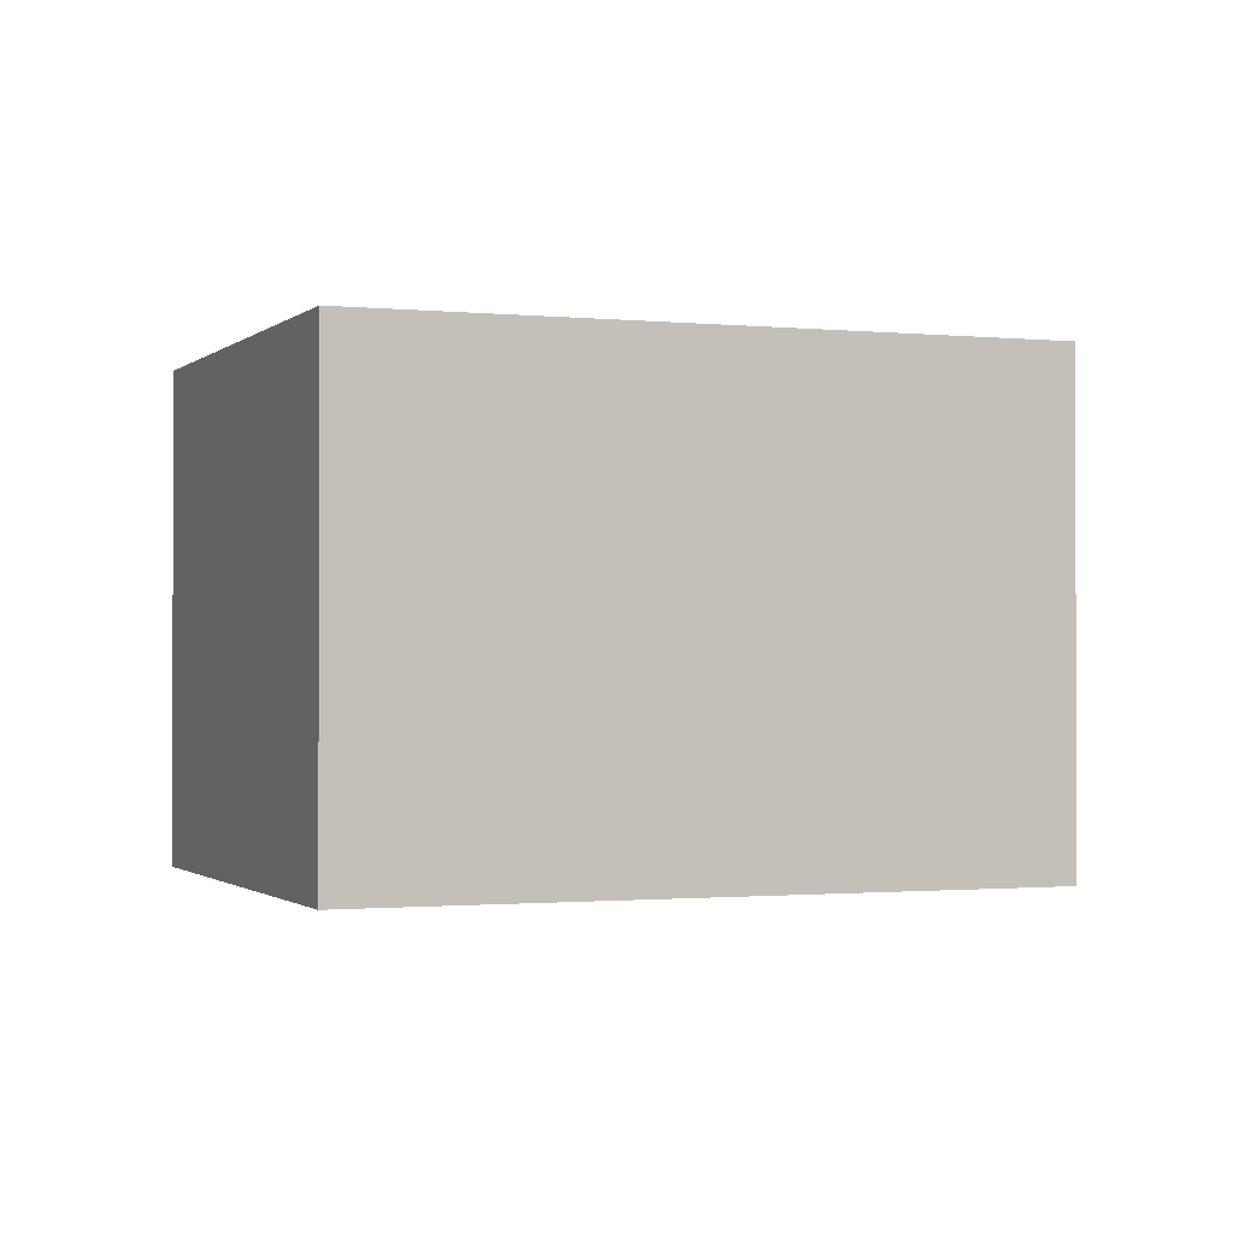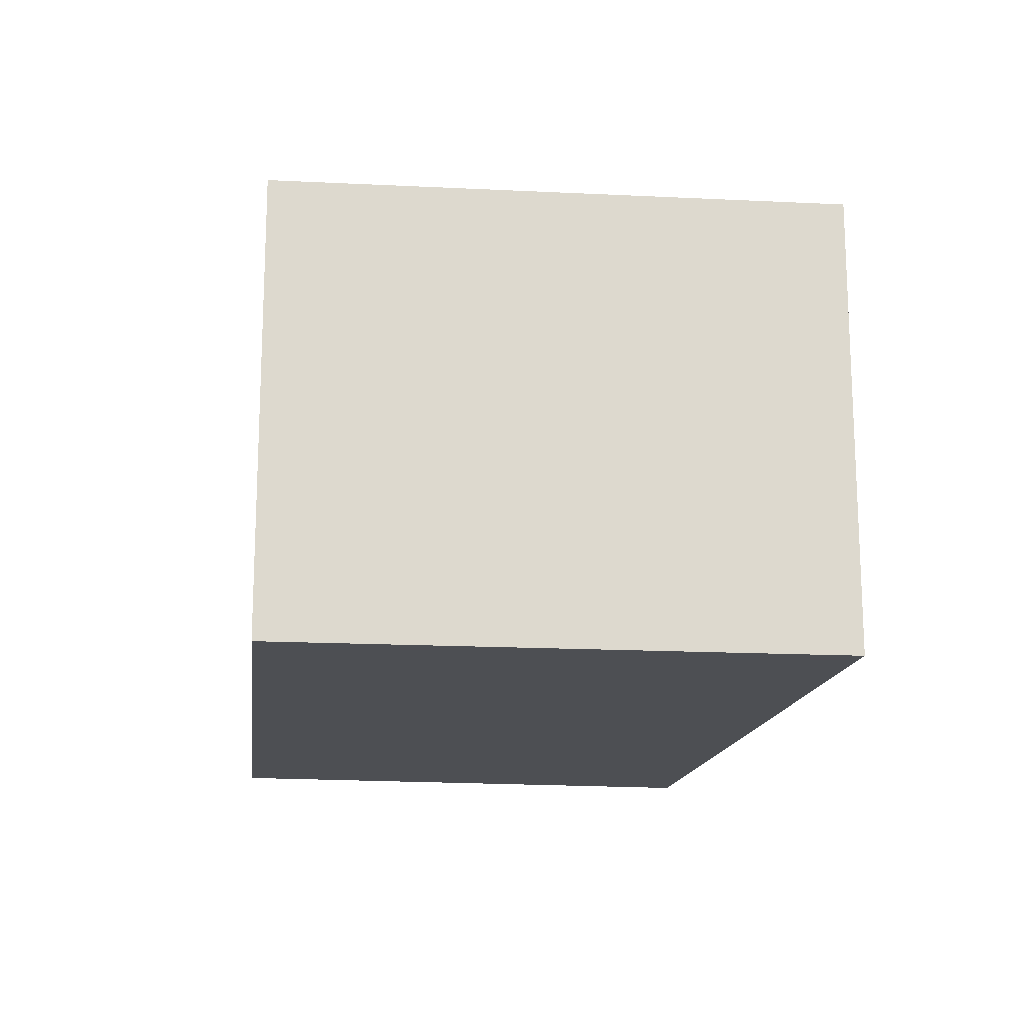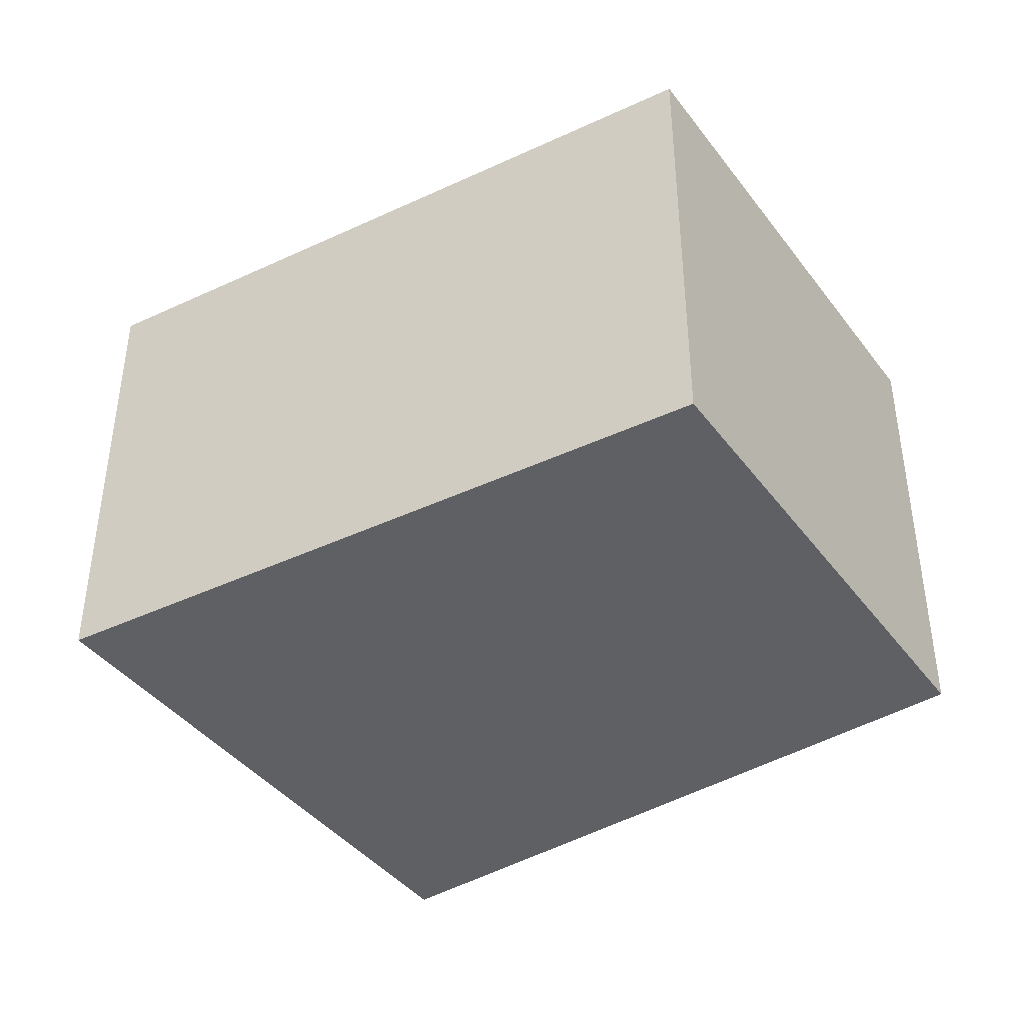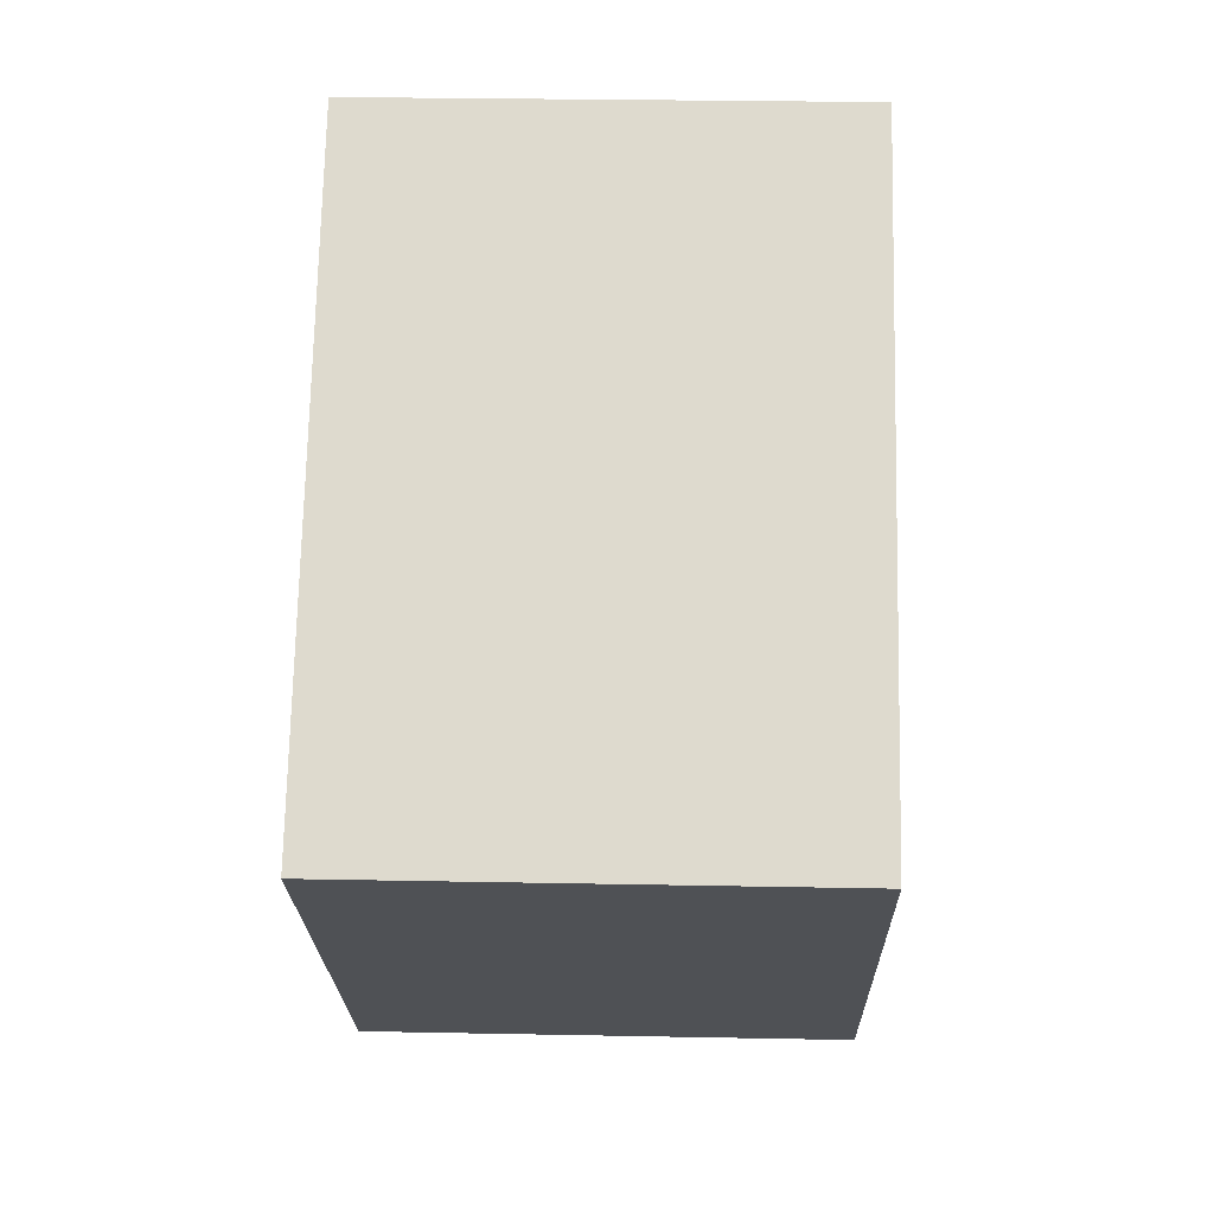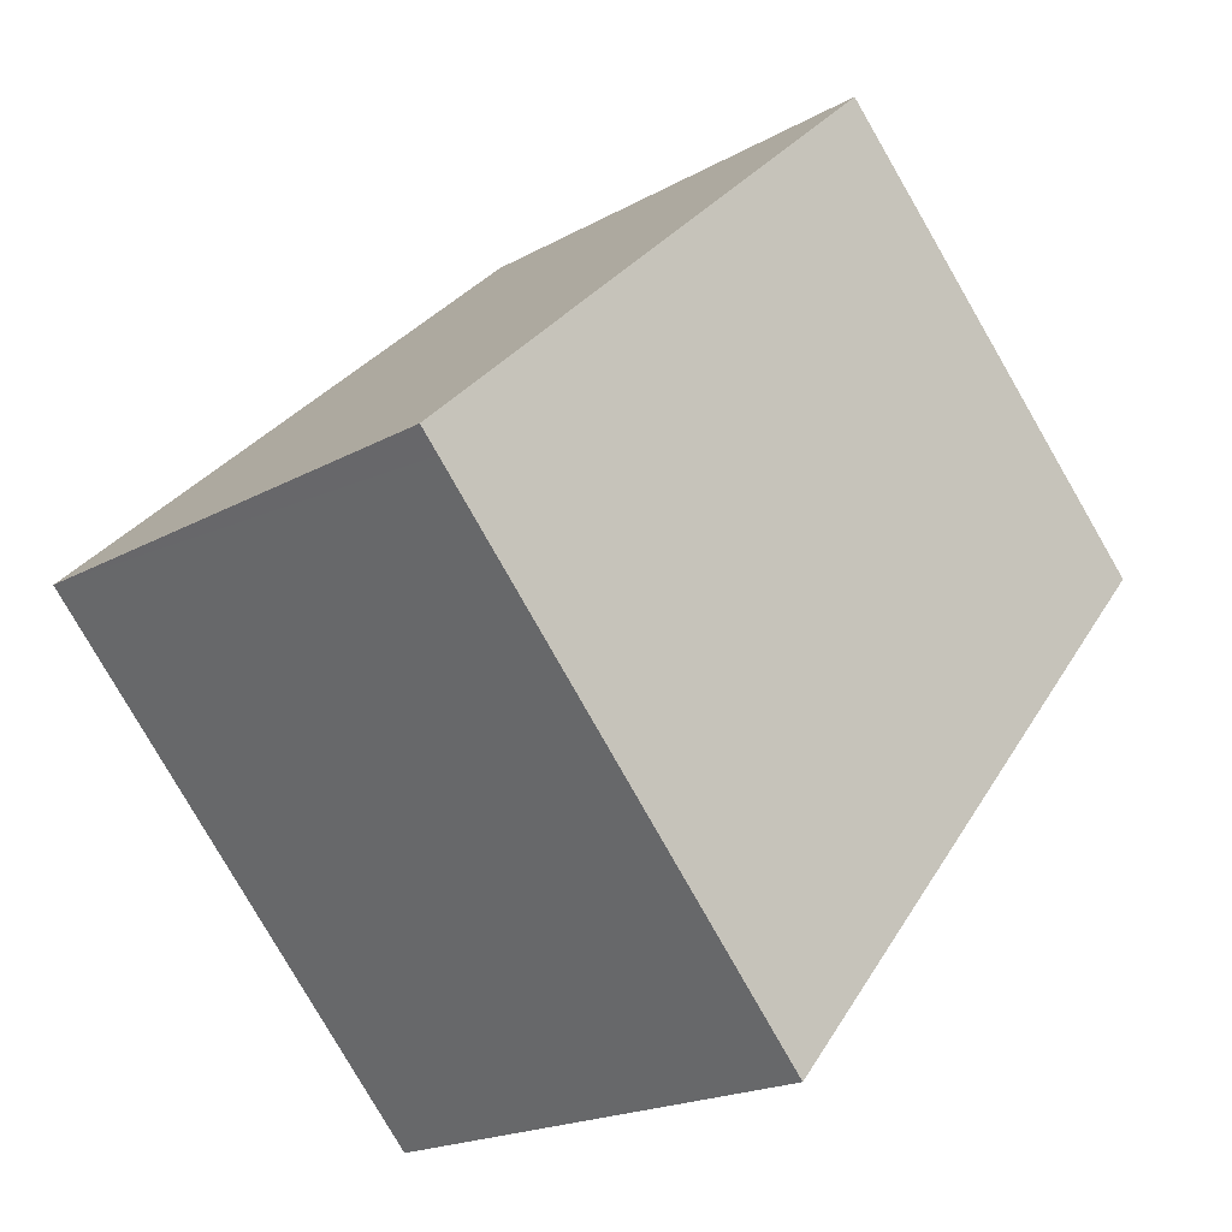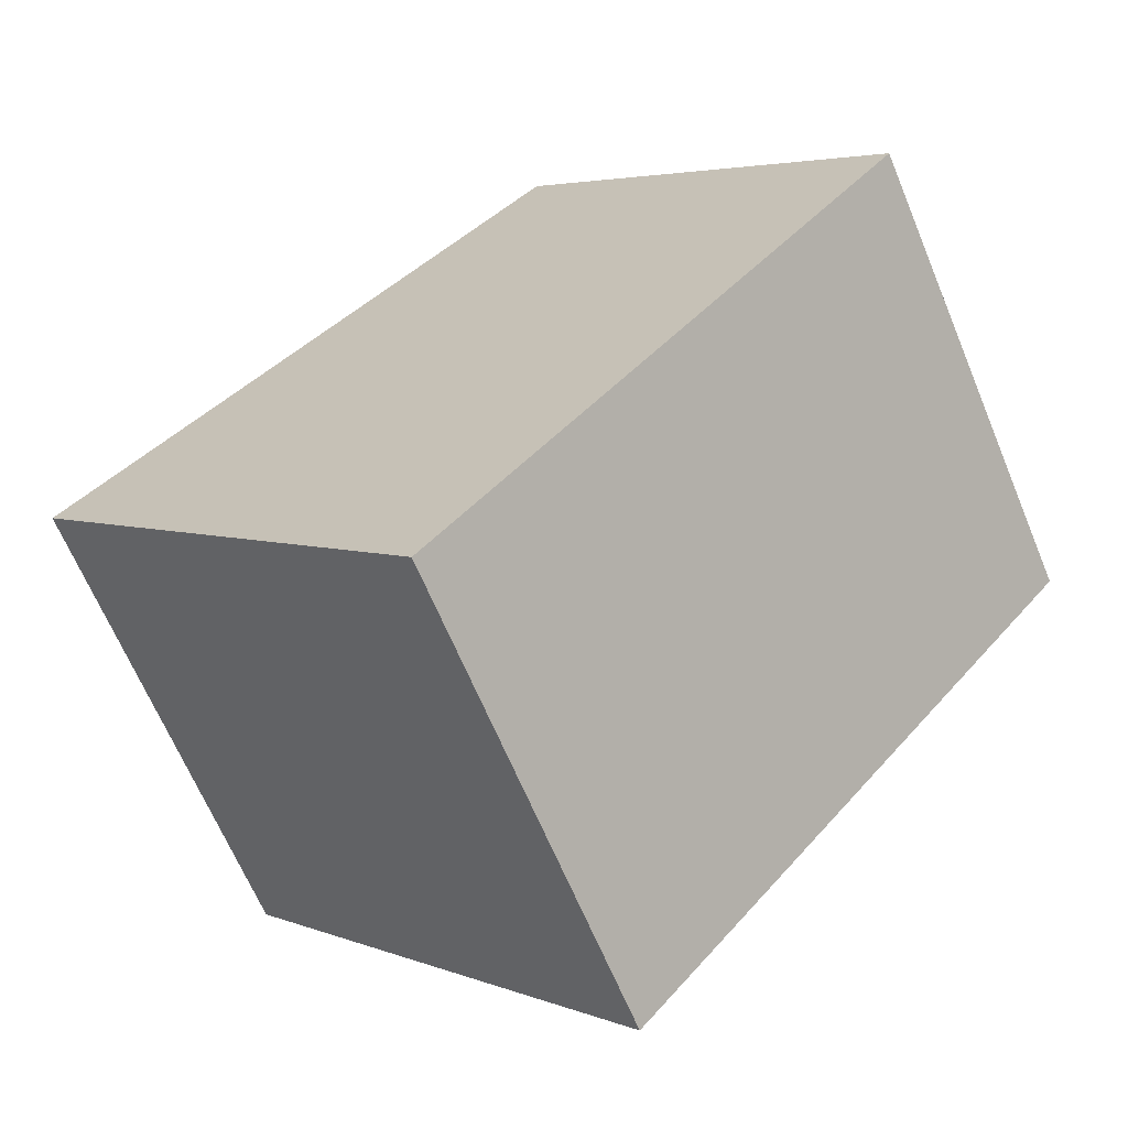
<metadata>
{"format":"obj","ext":"obj","renderer":"f3d","projection":"perspective","resolution":1024,"background":"white","views":[{"elev":-1.1,"azim":22.6,"up":"+Y"},{"elev":-17.5,"azim":127.1,"up":"+Y"},{"elev":-42.9,"azim":-101.8,"up":"+Y"},{"elev":27.5,"azim":91.7,"up":"+Z"},{"elev":-19.5,"azim":136.1,"up":"+Z"},{"elev":-65.7,"azim":-157.4,"up":"+Z"}]}
</metadata>
<code>
v  7.701 4.378 -1.078
v  6.137 4.378 0.732
v  7.869 4.378 -0.896
v  4.206 4.378 -4.868
v  3.317 4.378 3.382
v  0 4.378 2.681e-16
v  3.317 -2.071e-16 3.382
v  6.137 -4.482e-17 0.732
v  7.869 5.486e-17 -0.896
v  4.206 2.981e-16 -4.868
v  7.701 6.601e-17 -1.078
v  0 0 0
g defaultobject
f 1 2 3
f 2 1 4
f 2 4 5
f 5 4 6
f 7 2 5
f 2 7 3
f 3 7 8
f 3 8 9
f 9 1 3
f 1 9 4
f 4 9 10
f 10 9 11
f 12 5 6
f 5 12 7
f 10 6 4
f 6 10 12
f 8 11 9
f 11 8 10
f 10 8 7
f 10 7 12

</code>
